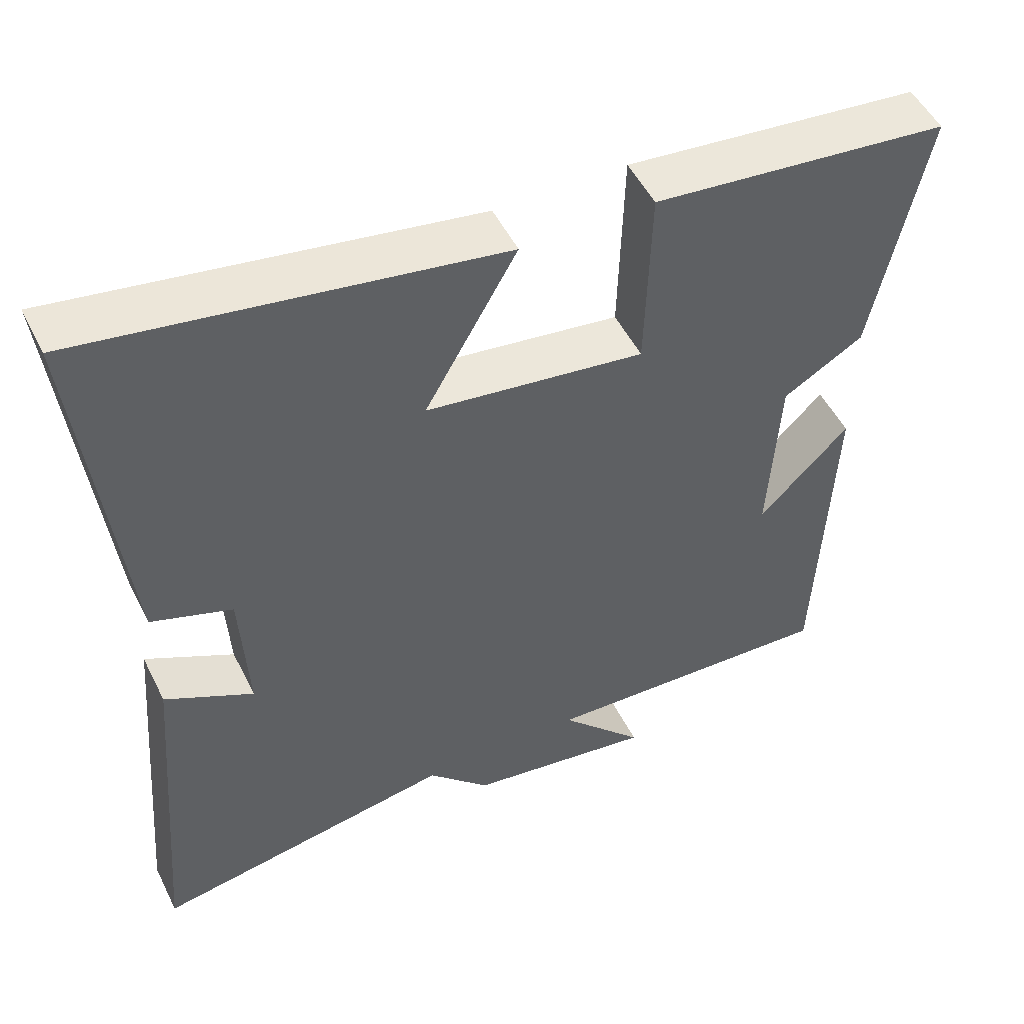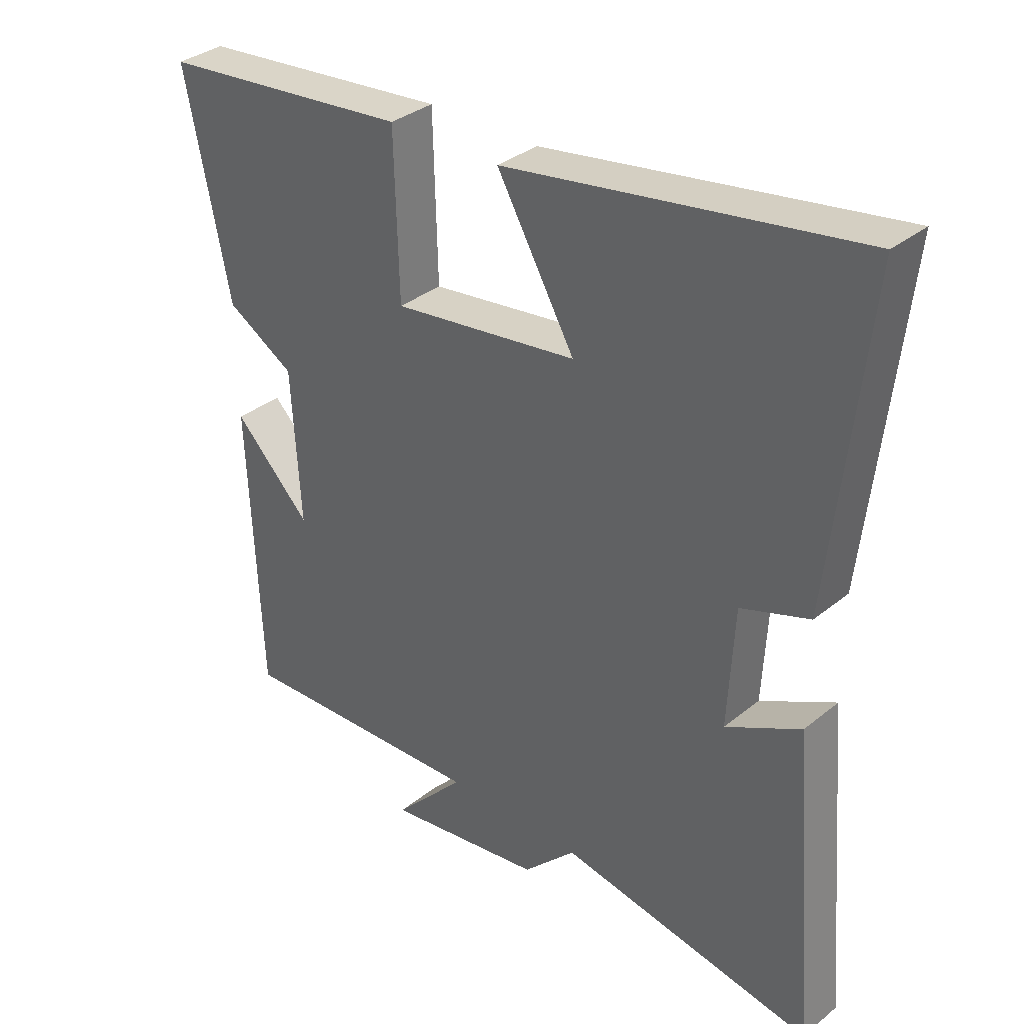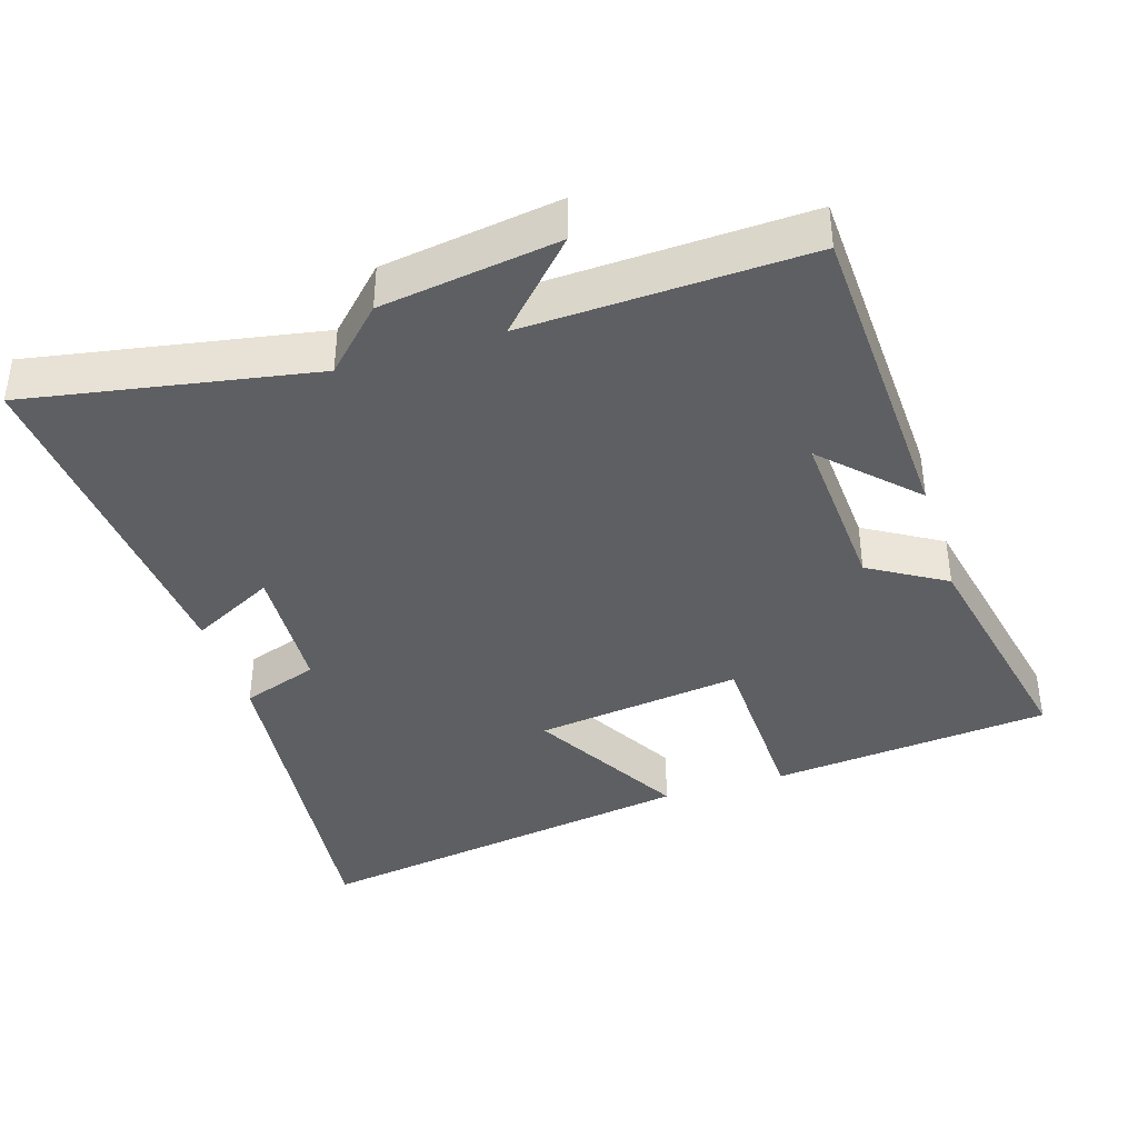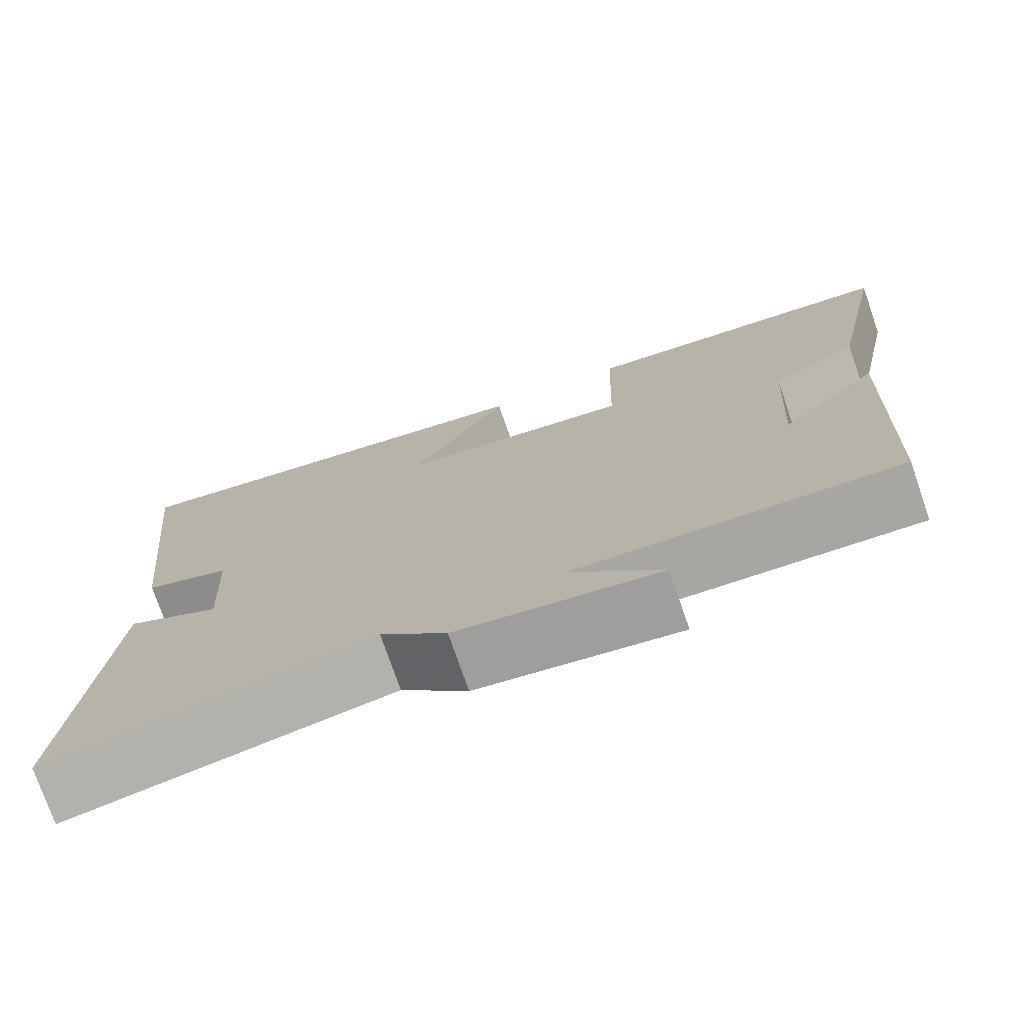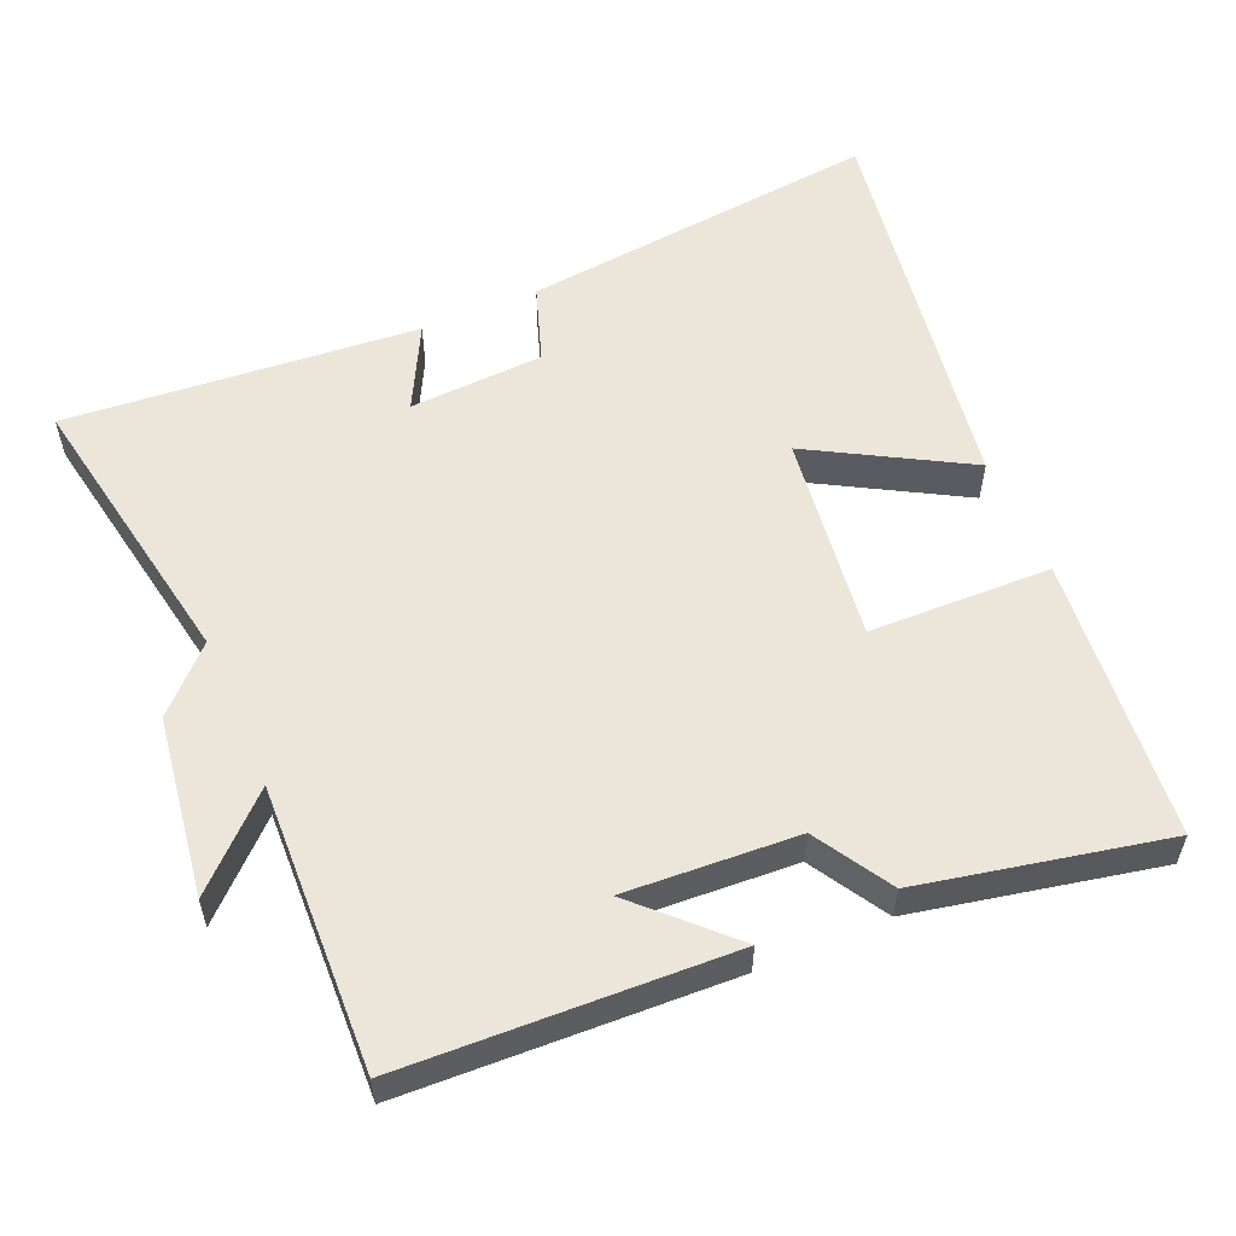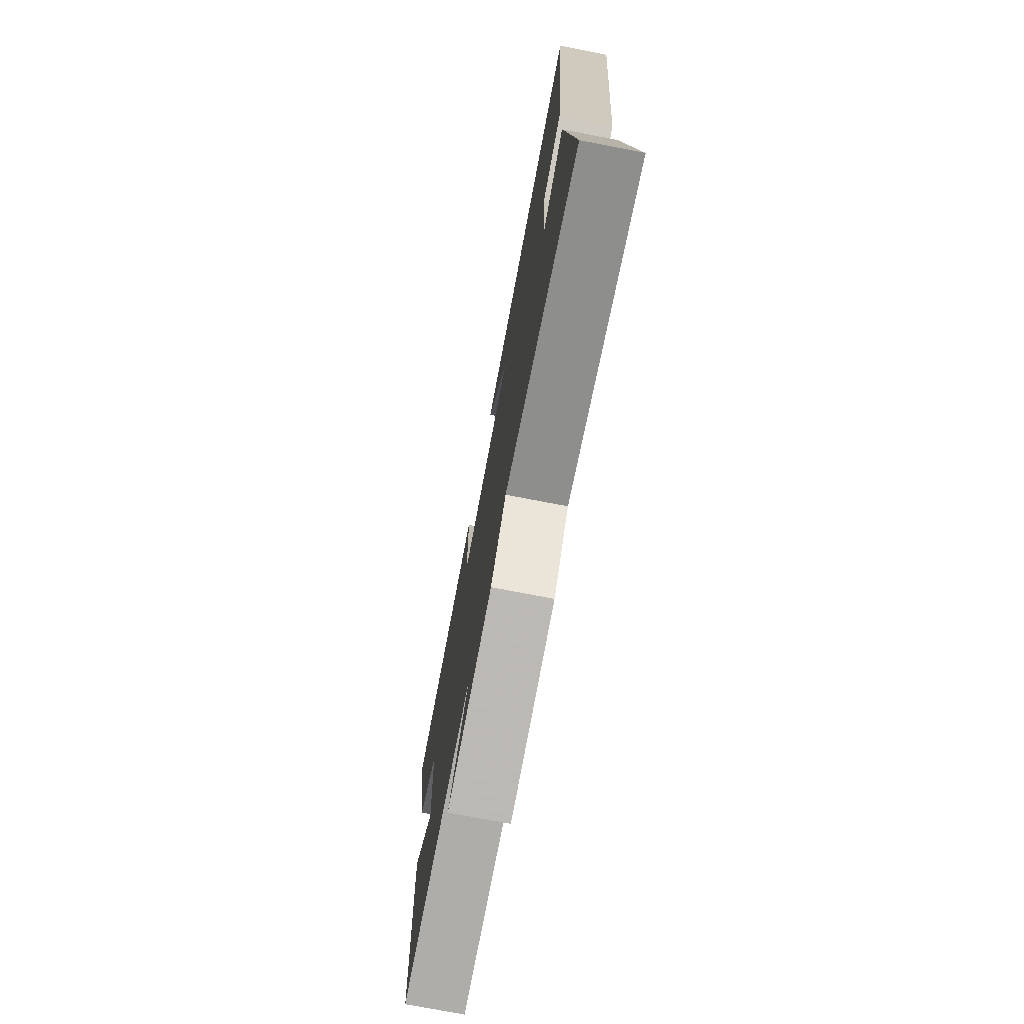
<metadata>
{"format":"obj","ext":"obj","renderer":"f3d","projection":"perspective","resolution":1024,"background":"white","views":[{"elev":50.8,"azim":154.1,"up":"+Z"},{"elev":34.1,"azim":42.6,"up":"+Z"},{"elev":-39.5,"azim":-162.5,"up":"+Y"},{"elev":-75.3,"azim":-160.9,"up":"+Z"},{"elev":56.0,"azim":-113.3,"up":"+Y"},{"elev":-75.1,"azim":79.1,"up":"+Z"}]}
</metadata>
<code>
v 0.555 0.07 0.587
v 0.5 0.07 0.083
v 0.392 0.07 0.046
v 0.382 0.07 -0.142
v 0.5 0.07 -0.081
v 0.541 0.07 -0.573
v 0.137 0.07 -0.5
v 0.054 0.07 -0.583
v -0.196 0.07 -0.619
v -0.083 0.07 -0.5
v -0.481 0.07 -0.515
v -0.5 0.07 -0.06
v -0.379 0.07 -0.182
v -0.393 0.07 0.058
v -0.5 0.07 0.122
v -0.57 0.07 0.462
v -0.175 0.07 0.5
v -0.168 0.07 0.246
v 0.124 0.07 0.284
v 0.001 0.07 0.5
v 0.555 0 0.587
v 0.5 0 0.083
v 0.392 0 0.046
v 0.382 0 -0.142
v 0.5 0 -0.081
v 0.541 0 -0.573
v 0.137 0 -0.5
v 0.054 0 -0.583
v -0.196 0 -0.619
v -0.083 0 -0.5
v -0.481 0 -0.515
v -0.5 0 -0.06
v -0.379 0 -0.182
v -0.393 0 0.058
v -0.5 0 0.122
v -0.57 0 0.462
v -0.175 0 0.5
v -0.168 0 0.246
v 0.124 0 0.284
v 0.001 0 0.5
f 19 20 1 2
f 18 19 2 3
f 15 16 17 18
f 14 15 18 3
f 13 14 3 4
f 10 11 12 13
f 10 13 4
f 7 8 9 10
f 7 10 4 5
f 5 6 7
f 22 21 40 39
f 23 22 39 38
f 38 37 36 35
f 23 38 35 34
f 24 23 34 33
f 33 32 31 30
f 24 33 30
f 30 29 28 27
f 25 24 30 27
f 27 26 25
f 1 21 22 2
f 2 22 23 3
f 3 23 24 4
f 4 24 25 5
f 5 25 26 6
f 6 26 27 7
f 7 27 28 8
f 8 28 29 9
f 9 29 30 10
f 10 30 31 11
f 11 31 32 12
f 12 32 33 13
f 13 33 34 14
f 14 34 35 15
f 15 35 36 16
f 16 36 37 17
f 17 37 38 18
f 18 38 39 19
f 19 39 40 20
f 20 40 21 1

</code>
